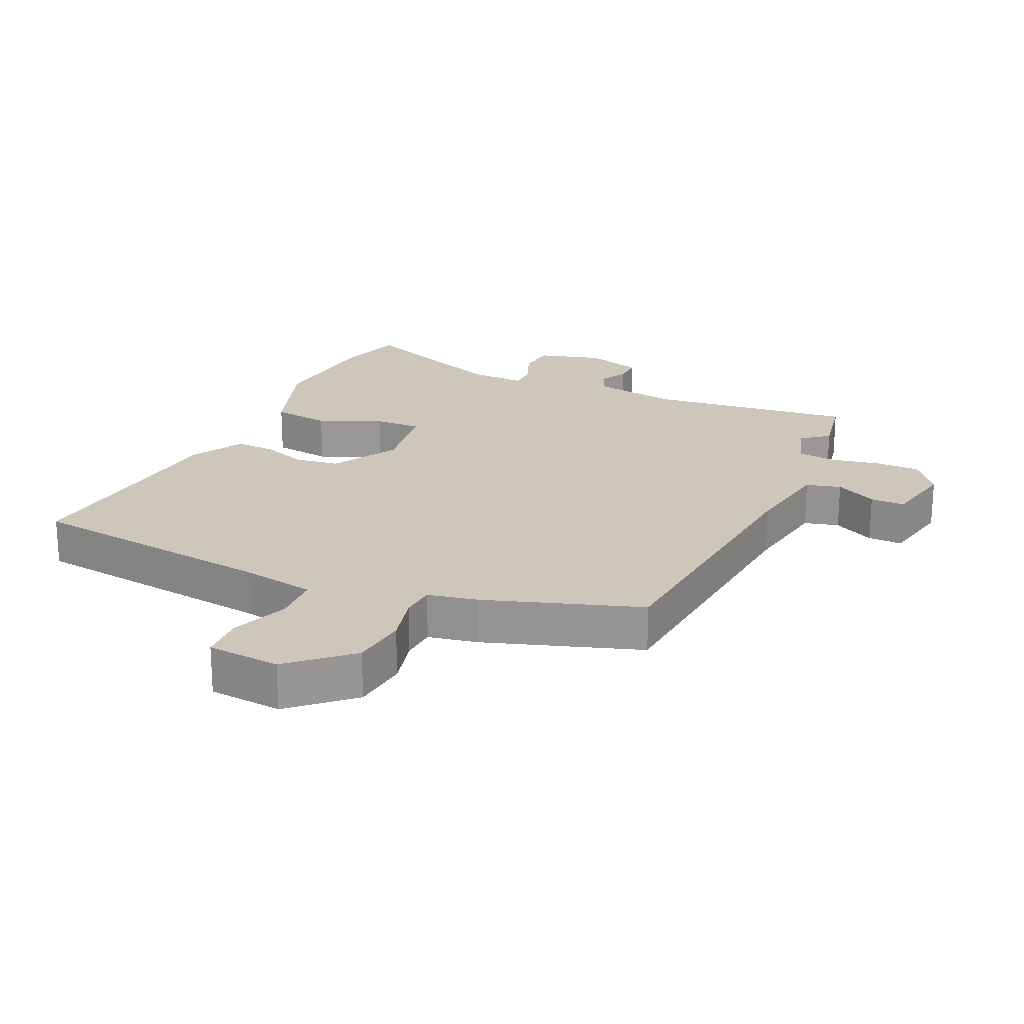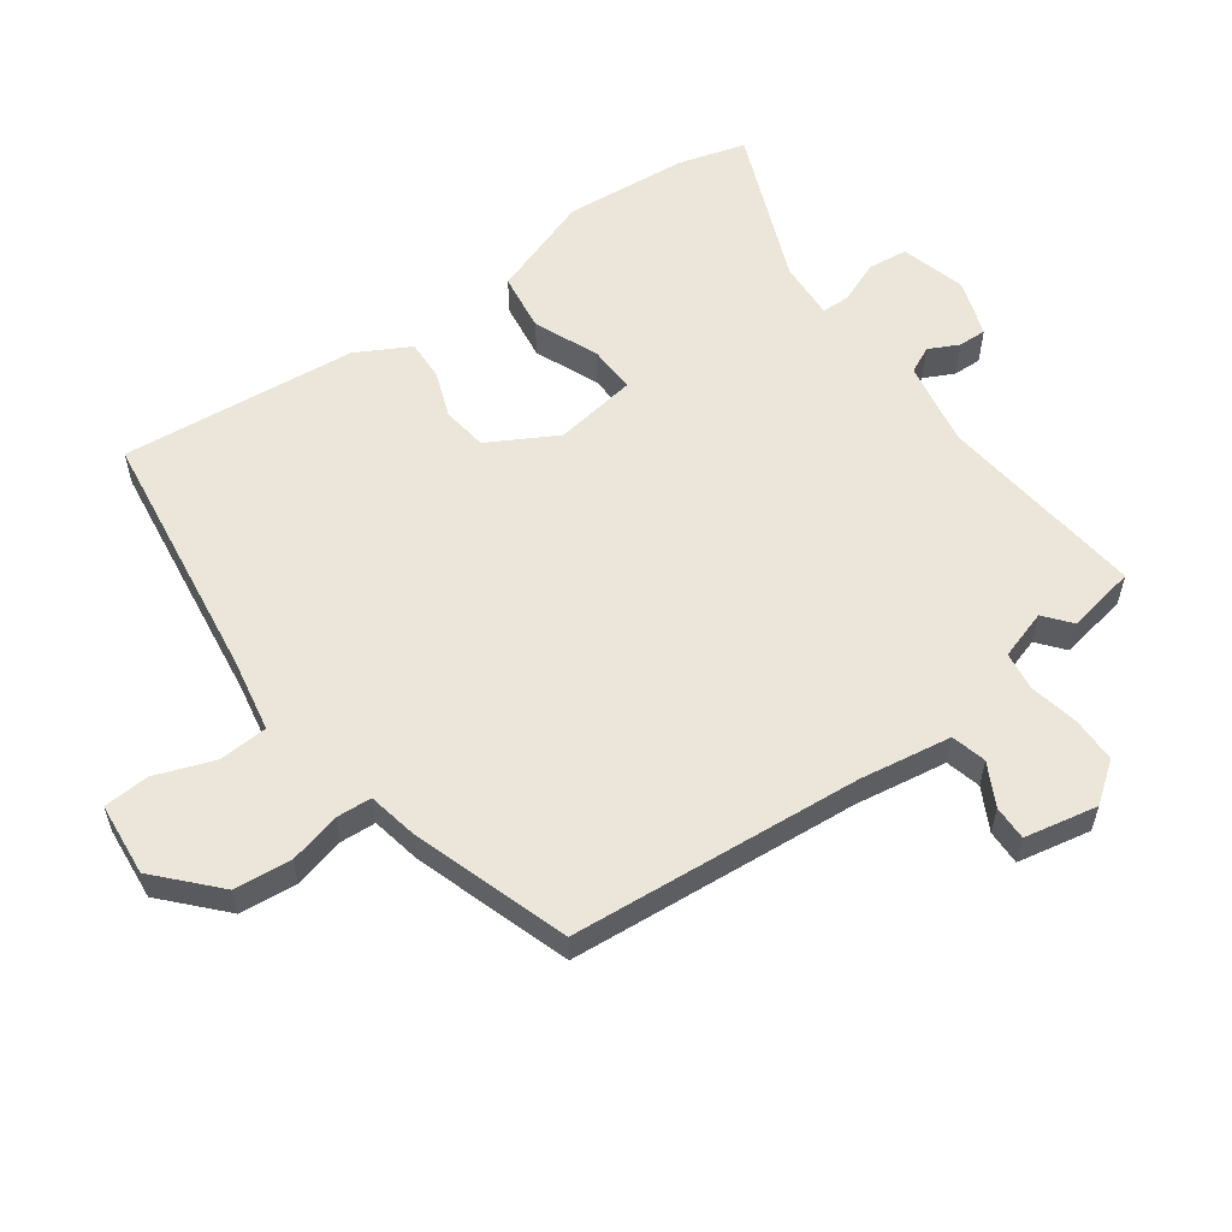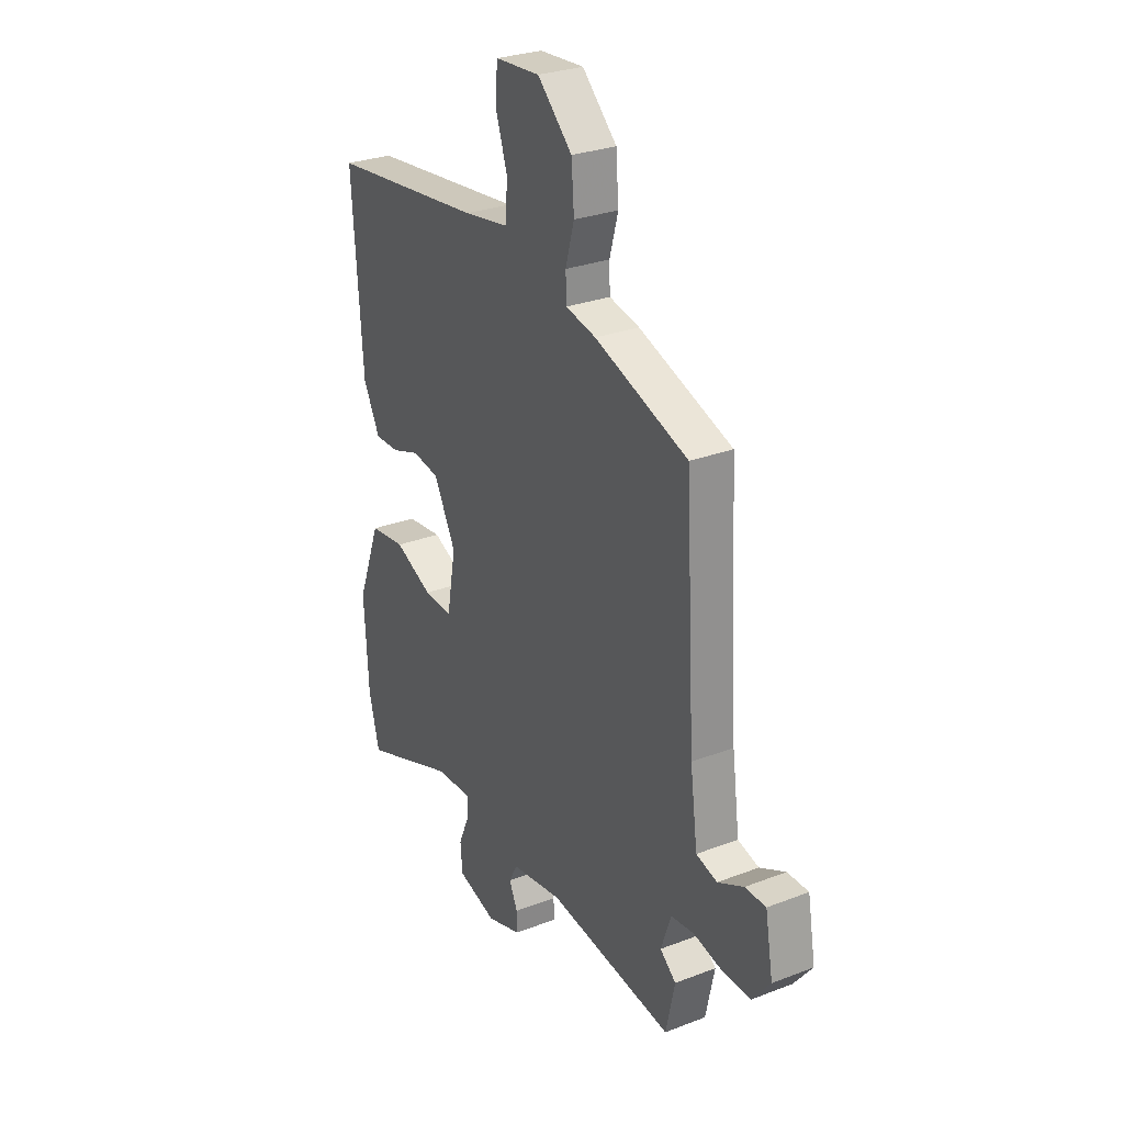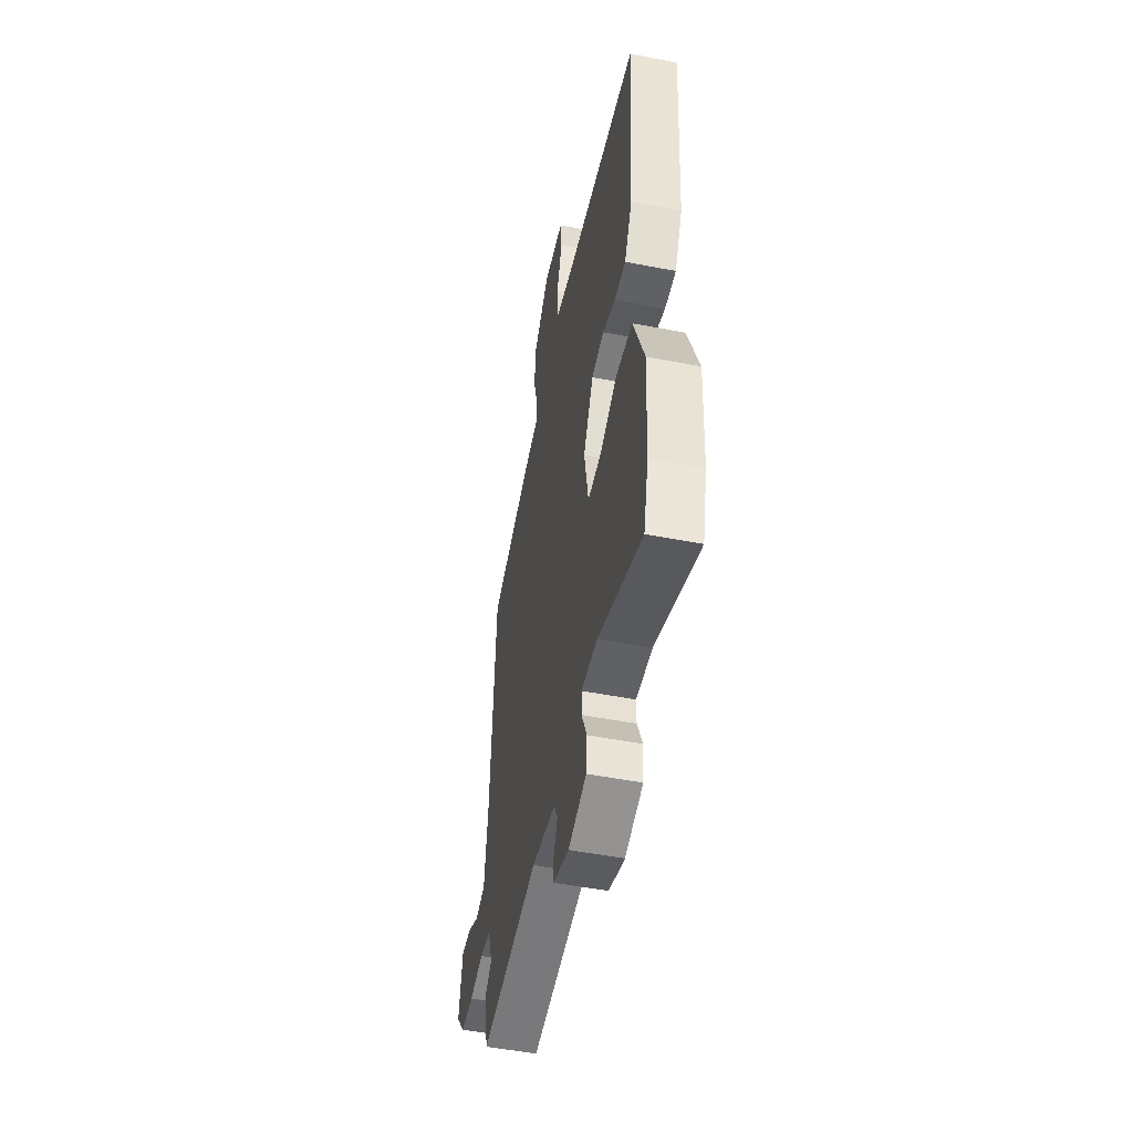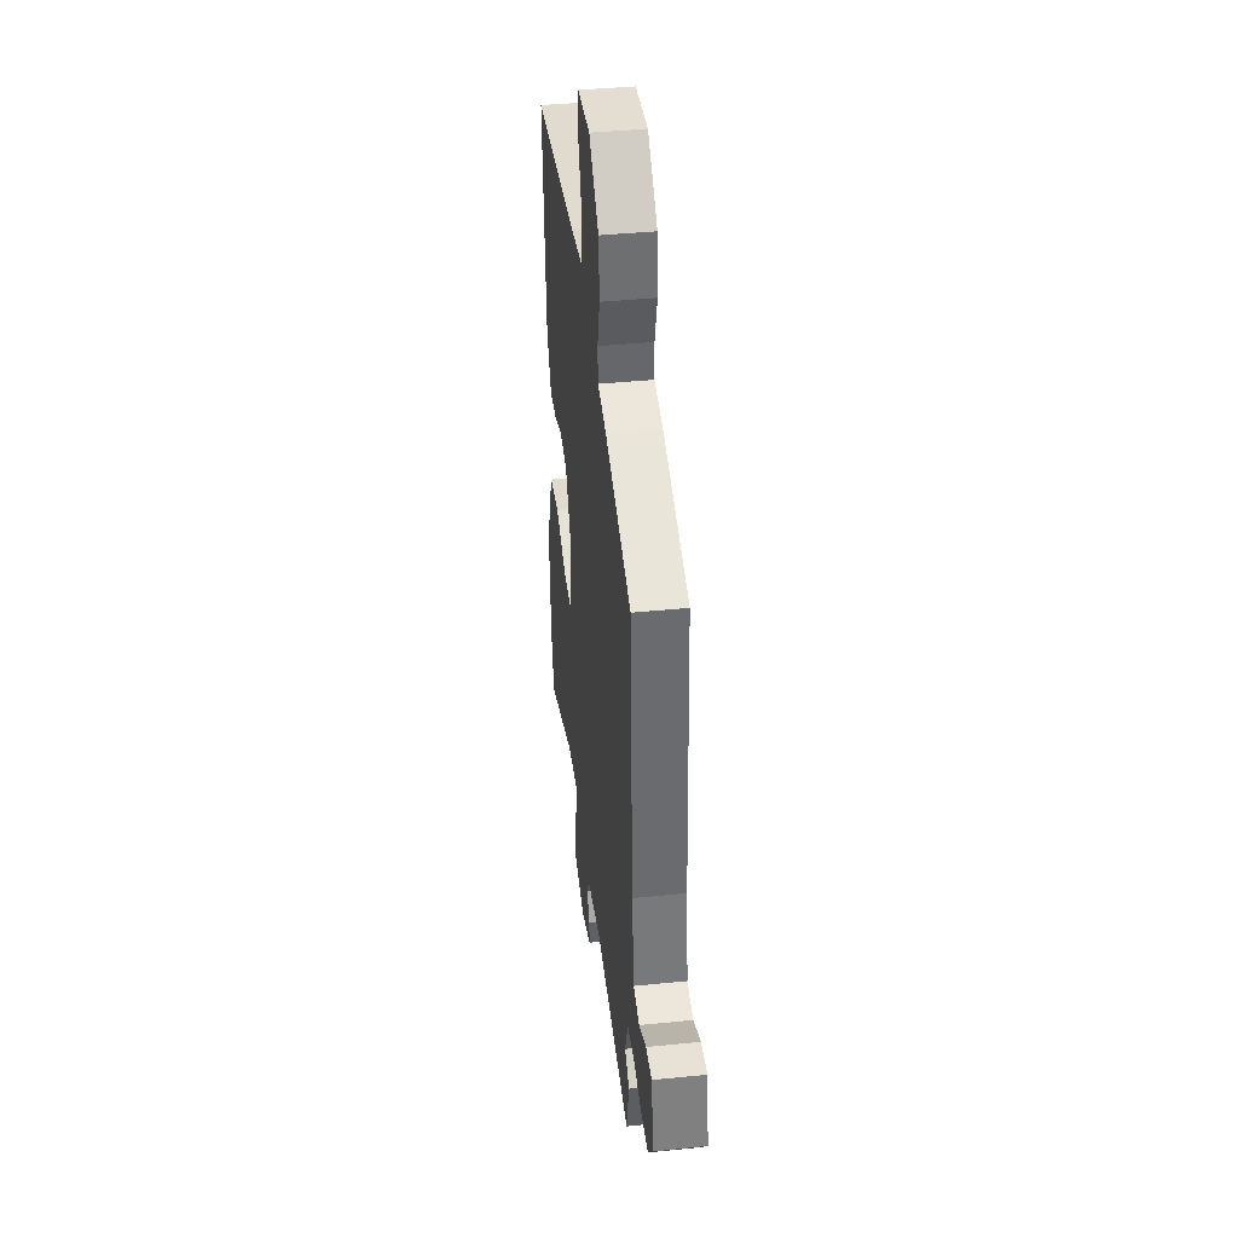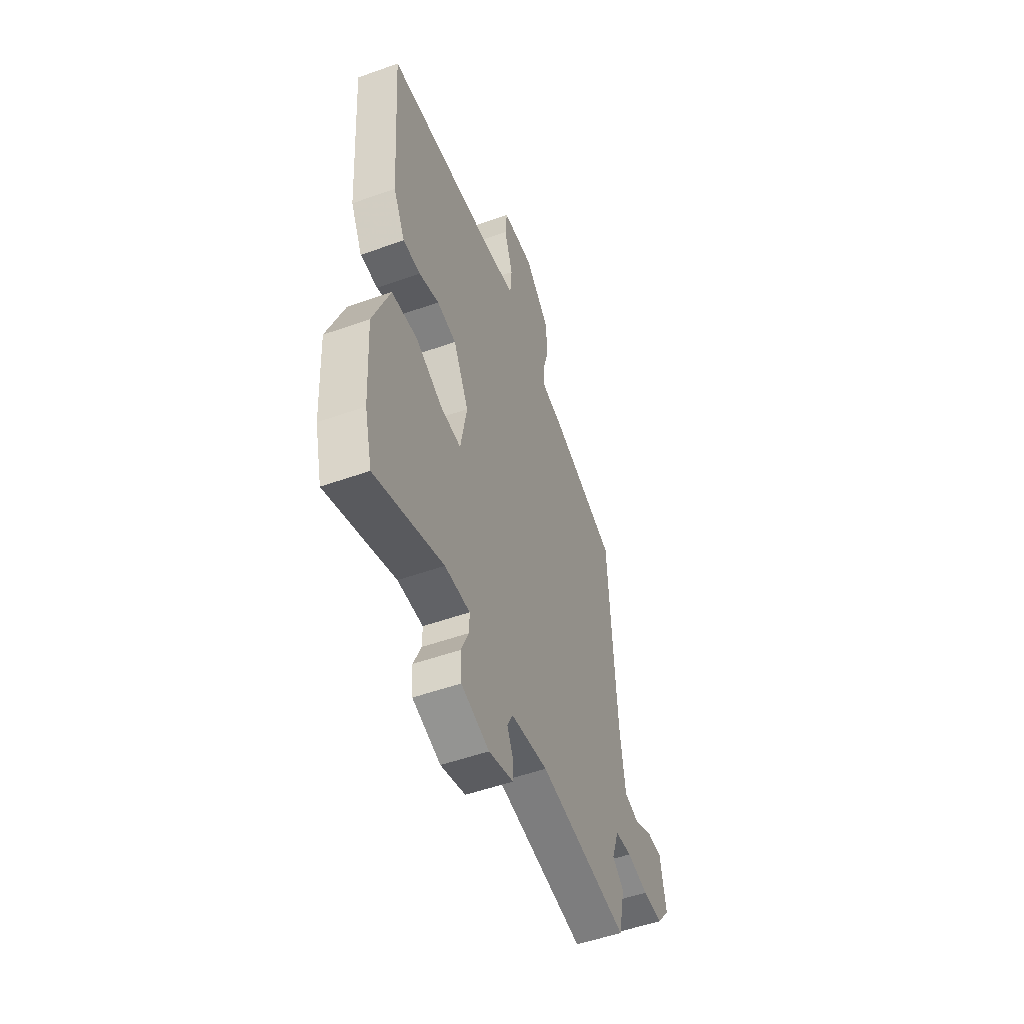
<metadata>
{"format":"obj","ext":"obj","renderer":"f3d","projection":"perspective","resolution":1024,"background":"white","views":[{"elev":21.4,"azim":25.8,"up":"+Y"},{"elev":57.3,"azim":55.6,"up":"+Y"},{"elev":28.4,"azim":59.9,"up":"+Z"},{"elev":-50.3,"azim":-102.0,"up":"+Z"},{"elev":40.3,"azim":82.9,"up":"+Z"},{"elev":-52.4,"azim":-69.0,"up":"+Z"}]}
</metadata>
<code>
v 0.508 0.07 -0.462
v 0.485 0.07 -0.569
v 0.162 0.07 -0.526
v 0.029 0.07 -0.547
v 0.008 0.07 -0.588
v 0.03 0.07 -0.635
v 0.03 0.07 -0.679
v -0.059 0.07 -0.707
v -0.16 0.07 -0.677
v -0.165 0.07 -0.615
v -0.137 0.07 -0.55
v -0.137 0.07 -0.506
v -0.228 0.07 -0.509
v -0.474 0.07 -0.602
v -0.501 0.07 -0.496
v -0.512 0.07 -0.304
v -0.452 0.07 -0.146
v -0.36 0.07 -0.135
v -0.262 0.07 -0.179
v -0.188 0.07 -0.183
v -0.165 0.07 -0.055
v -0.221 0.07 0.052
v -0.291 0.07 0.063
v -0.363 0.07 0.038
v -0.426 0.07 0.037
v -0.469 0.07 0.121
v -0.495 0.07 0.488
v -0.098 0.07 0.533
v 0.018 0.07 0.552
v 0.024 0.07 0.628
v -0.007 0.07 0.72
v -0.001 0.07 0.791
v 0.114 0.07 0.799
v 0.203 0.07 0.713
v 0.21 0.07 0.624
v 0.188 0.07 0.545
v 0.19 0.07 0.49
v 0.268 0.07 0.473
v 0.508 0.07 0.388
v 0.534 0.07 -0.063
v 0.553 0.07 -0.206
v 0.607 0.07 -0.221
v 0.673 0.07 -0.188
v 0.727 0.07 -0.188
v 0.747 0.07 -0.302
v 0.7 0.07 -0.362
v 0.629 0.07 -0.361
v 0.553 0.07 -0.344
v 0.493 0.07 -0.351
v 0.467 0.07 -0.427
v 0.508 0 -0.462
v 0.485 0 -0.569
v 0.162 0 -0.526
v 0.029 0 -0.547
v 0.008 0 -0.588
v 0.03 0 -0.635
v 0.03 0 -0.679
v -0.059 0 -0.707
v -0.16 0 -0.677
v -0.165 0 -0.615
v -0.137 0 -0.55
v -0.137 0 -0.506
v -0.228 0 -0.509
v -0.474 0 -0.602
v -0.501 0 -0.496
v -0.512 0 -0.304
v -0.452 0 -0.146
v -0.36 0 -0.135
v -0.262 0 -0.179
v -0.188 0 -0.183
v -0.165 0 -0.055
v -0.221 0 0.052
v -0.291 0 0.063
v -0.363 0 0.038
v -0.426 0 0.037
v -0.469 0 0.121
v -0.495 0 0.488
v -0.098 0 0.533
v 0.018 0 0.552
v 0.024 0 0.628
v -0.007 0 0.72
v -0.001 0 0.791
v 0.114 0 0.799
v 0.203 0 0.713
v 0.21 0 0.624
v 0.188 0 0.545
v 0.19 0 0.49
v 0.268 0 0.473
v 0.508 0 0.388
v 0.534 0 -0.063
v 0.553 0 -0.206
v 0.607 0 -0.221
v 0.673 0 -0.188
v 0.727 0 -0.188
v 0.747 0 -0.302
v 0.7 0 -0.362
v 0.629 0 -0.361
v 0.553 0 -0.344
v 0.493 0 -0.351
v 0.467 0 -0.427
f 46 47 48
f 45 46 48
f 44 45 48
f 43 44 48
f 42 43 48
f 41 42 48 49
f 40 41 49
f 40 49 50
f 39 40 50
f 38 39 50
f 37 38 50
f 34 35 36
f 33 34 36
f 32 33 36
f 31 32 36
f 30 31 36
f 29 30 36 37
f 28 29 37 50
f 26 27 28
f 25 26 28
f 24 25 28
f 23 24 28
f 22 23 28
f 21 22 28 50
f 17 18 19
f 16 17 19
f 15 16 19
f 14 15 19
f 13 14 19
f 12 13 19 20
f 9 10 11
f 8 9 11
f 7 8 11
f 6 7 11
f 5 6 11
f 4 5 11 12
f 21 50 1
f 20 21 1
f 12 20 1
f 4 12 1
f 3 4 1
f 1 2 3
f 98 97 96
f 98 96 95
f 98 95 94
f 98 94 93
f 98 93 92
f 99 98 92 91
f 99 91 90
f 100 99 90
f 100 90 89
f 100 89 88
f 100 88 87
f 86 85 84
f 86 84 83
f 86 83 82
f 86 82 81
f 86 81 80
f 87 86 80 79
f 100 87 79 78
f 78 77 76
f 78 76 75
f 78 75 74
f 78 74 73
f 78 73 72
f 100 78 72 71
f 69 68 67
f 69 67 66
f 69 66 65
f 69 65 64
f 69 64 63
f 70 69 63 62
f 61 60 59
f 61 59 58
f 61 58 57
f 61 57 56
f 61 56 55
f 62 61 55 54
f 51 100 71
f 51 71 70
f 51 70 62
f 51 62 54
f 51 54 53
f 53 52 51
f 1 51 52 2
f 2 52 53 3
f 3 53 54 4
f 4 54 55 5
f 5 55 56 6
f 6 56 57 7
f 7 57 58 8
f 8 58 59 9
f 9 59 60 10
f 10 60 61 11
f 11 61 62 12
f 12 62 63 13
f 13 63 64 14
f 14 64 65 15
f 15 65 66 16
f 16 66 67 17
f 17 67 68 18
f 18 68 69 19
f 19 69 70 20
f 20 70 71 21
f 21 71 72 22
f 22 72 73 23
f 23 73 74 24
f 24 74 75 25
f 25 75 76 26
f 26 76 77 27
f 27 77 78 28
f 28 78 79 29
f 29 79 80 30
f 30 80 81 31
f 31 81 82 32
f 32 82 83 33
f 33 83 84 34
f 34 84 85 35
f 35 85 86 36
f 36 86 87 37
f 37 87 88 38
f 38 88 89 39
f 39 89 90 40
f 40 90 91 41
f 41 91 92 42
f 42 92 93 43
f 43 93 94 44
f 44 94 95 45
f 45 95 96 46
f 46 96 97 47
f 47 97 98 48
f 48 98 99 49
f 49 99 100 50
f 50 100 51 1

</code>
